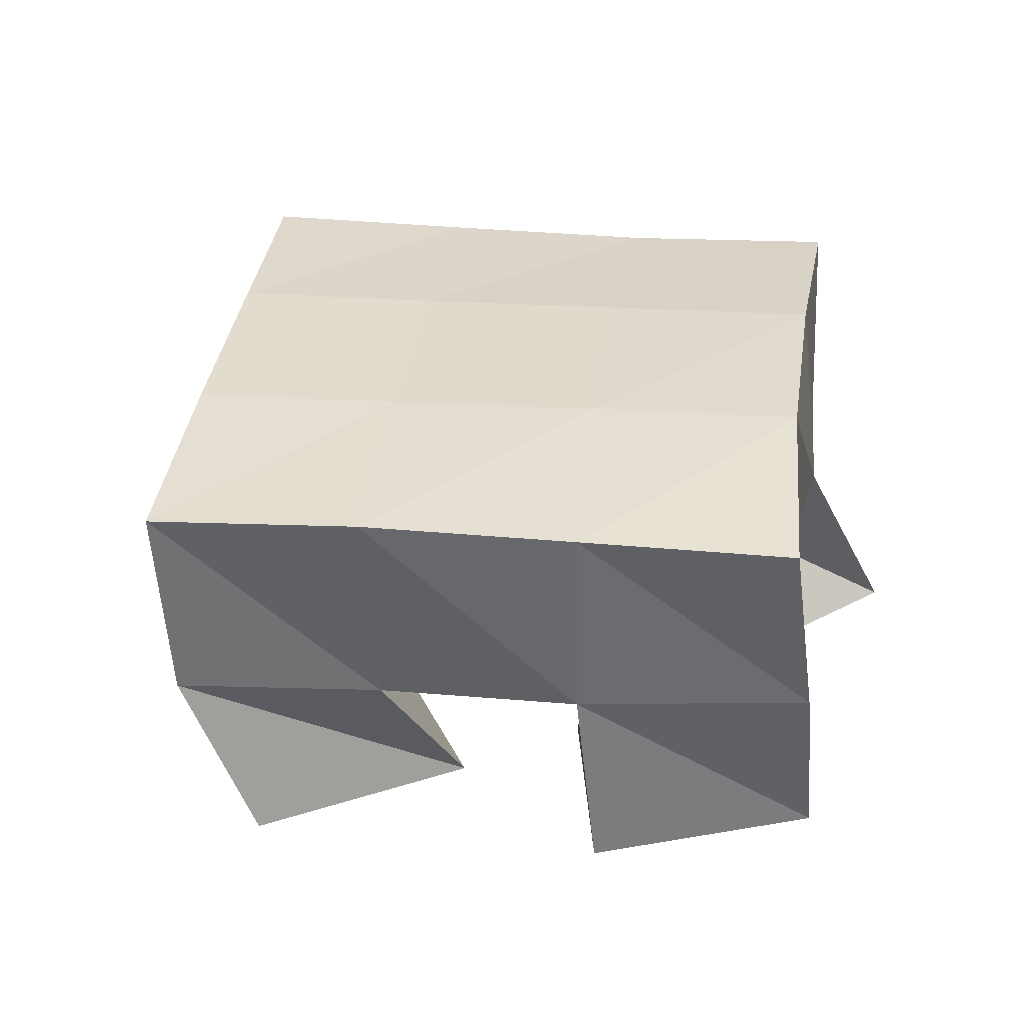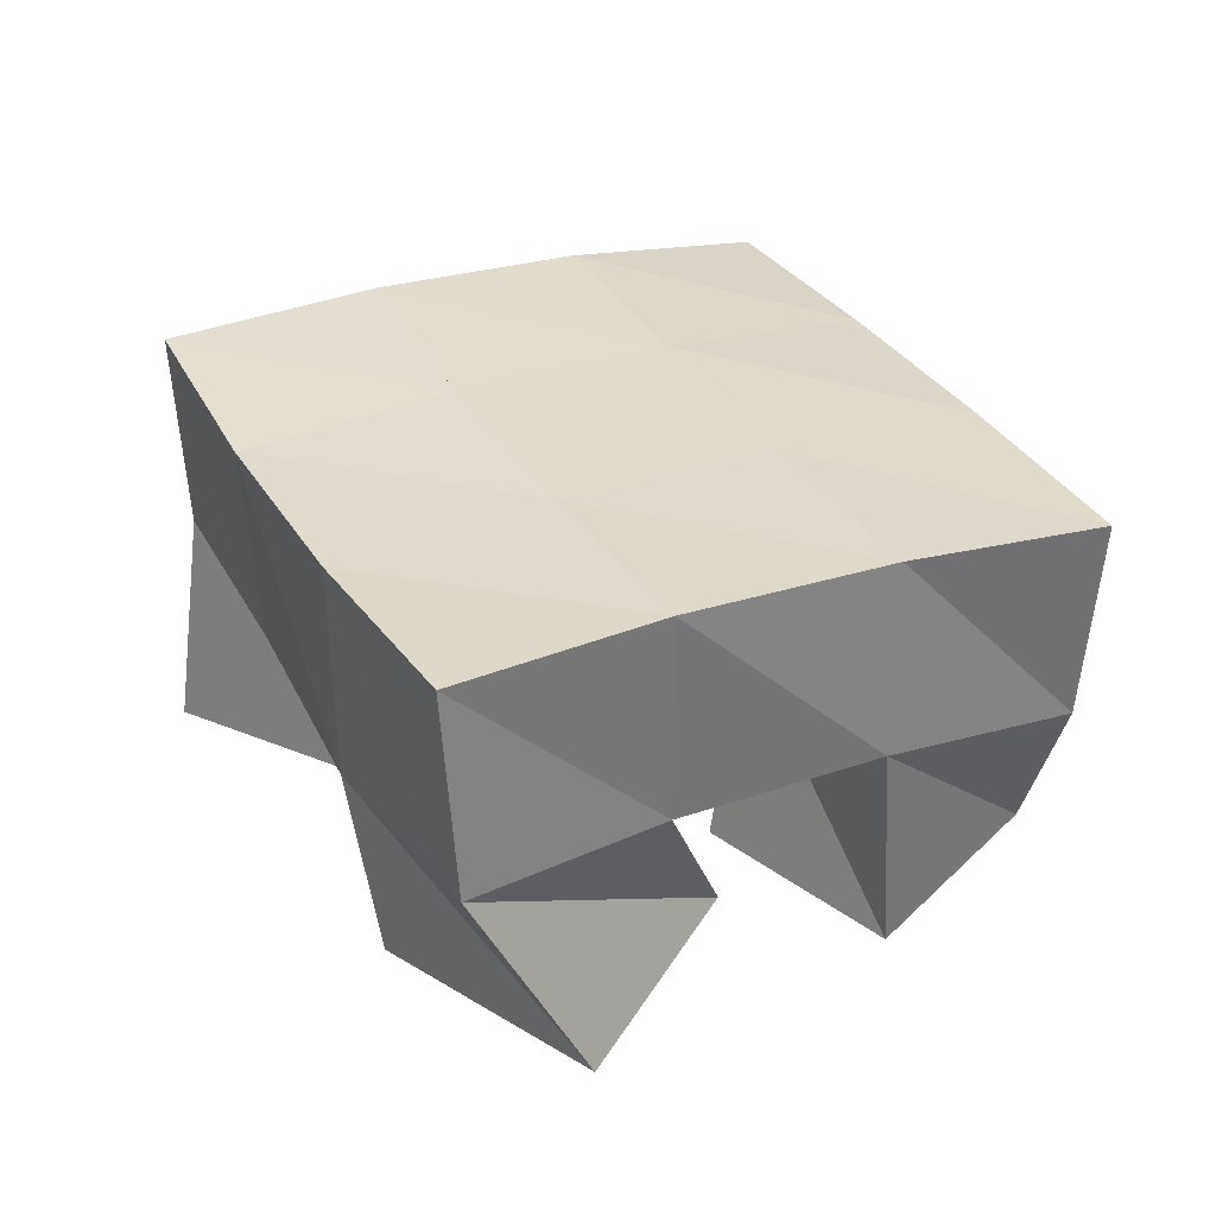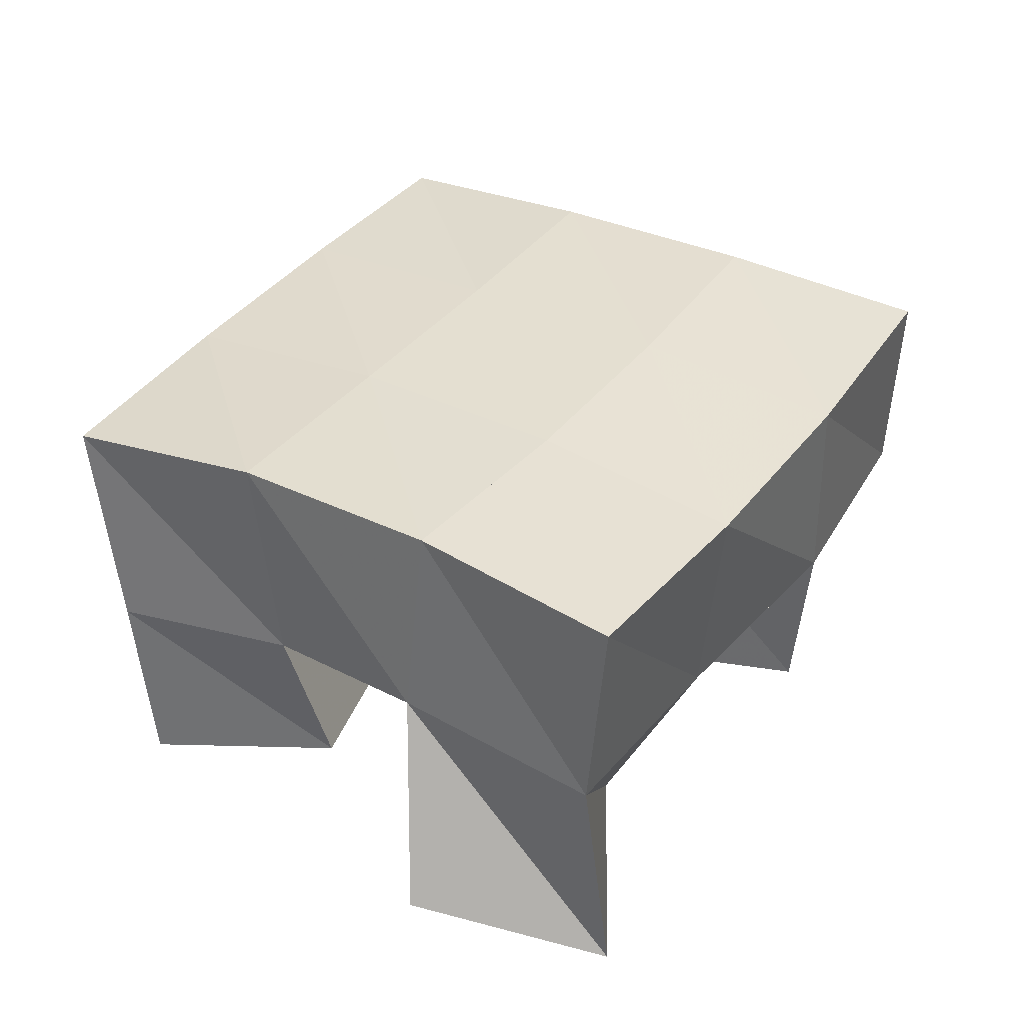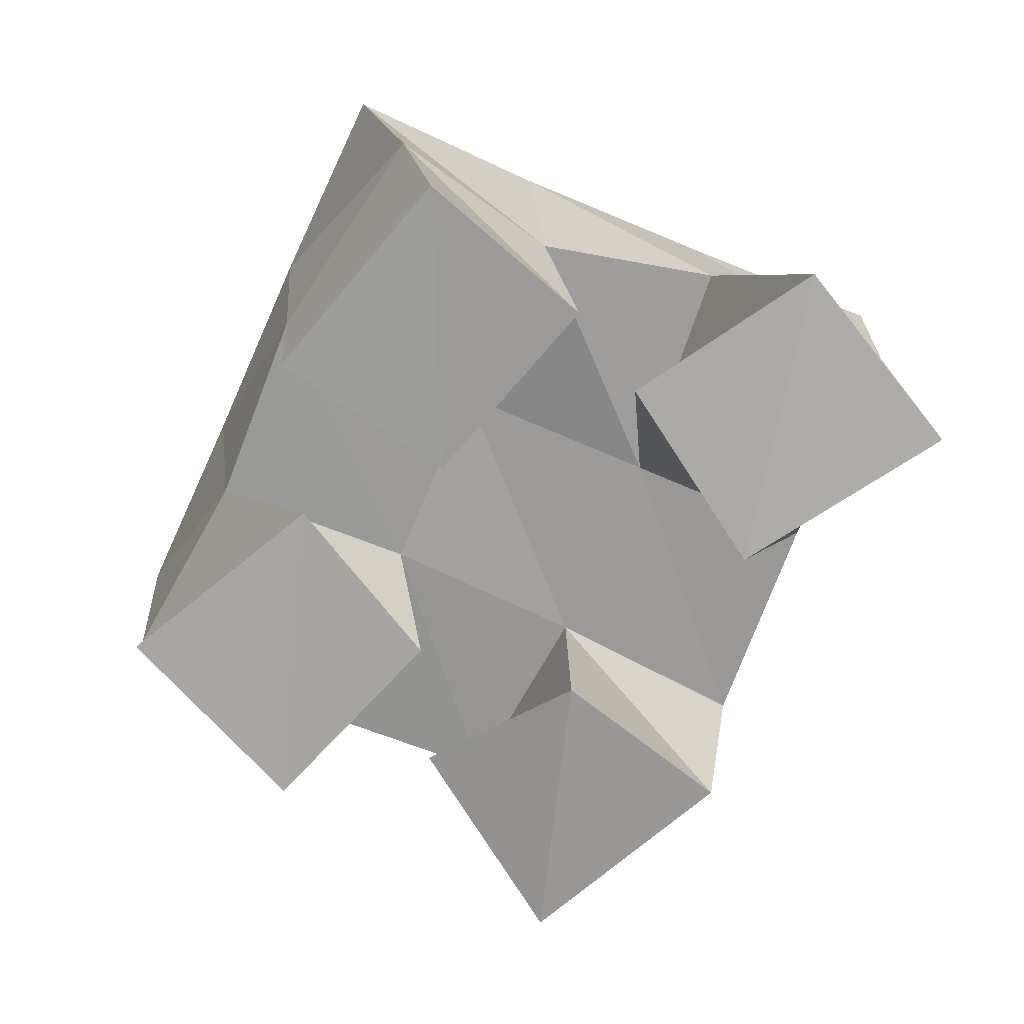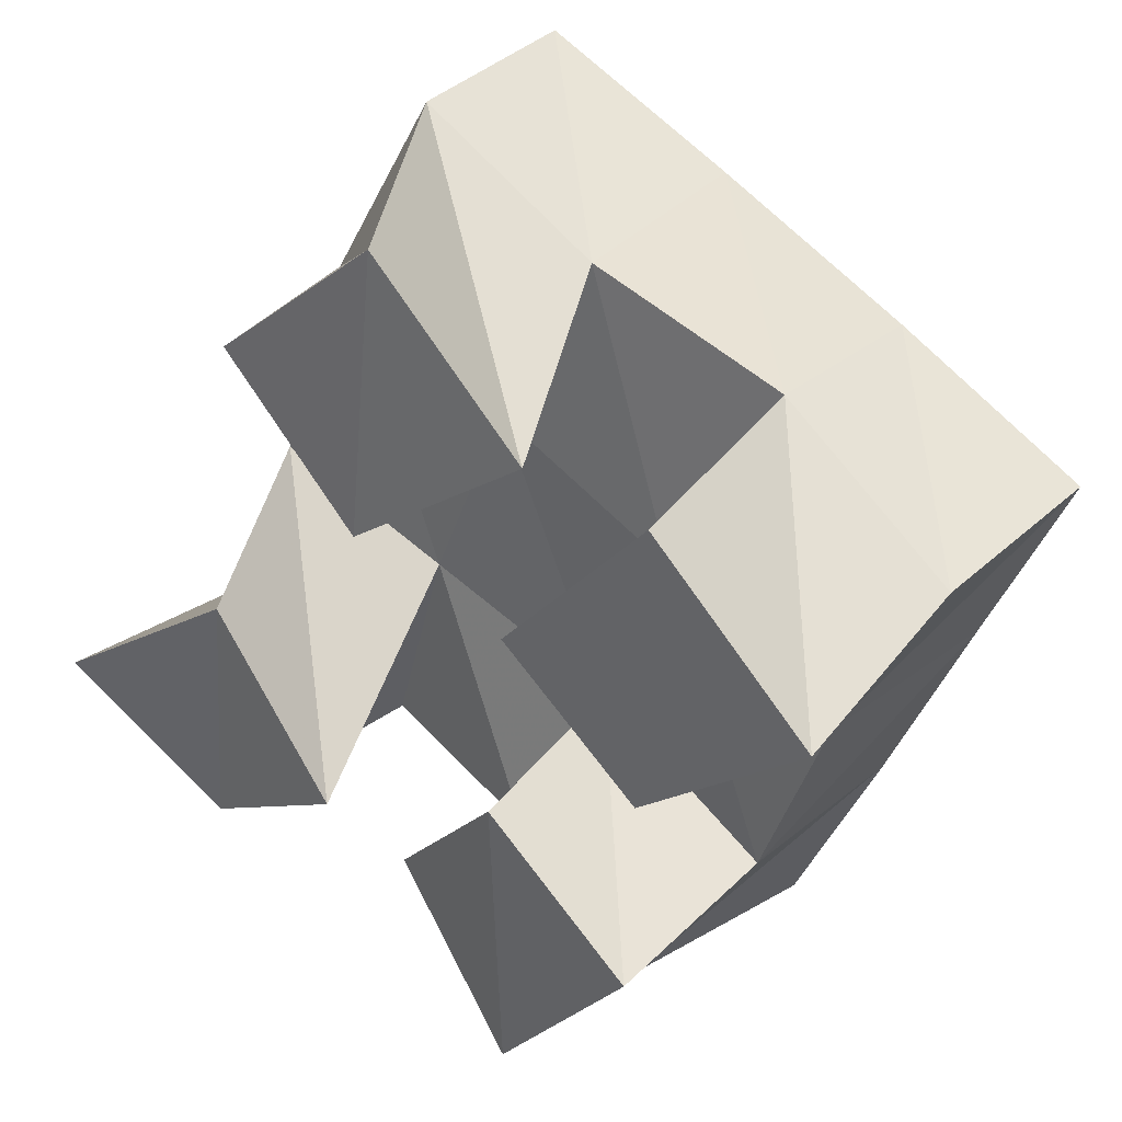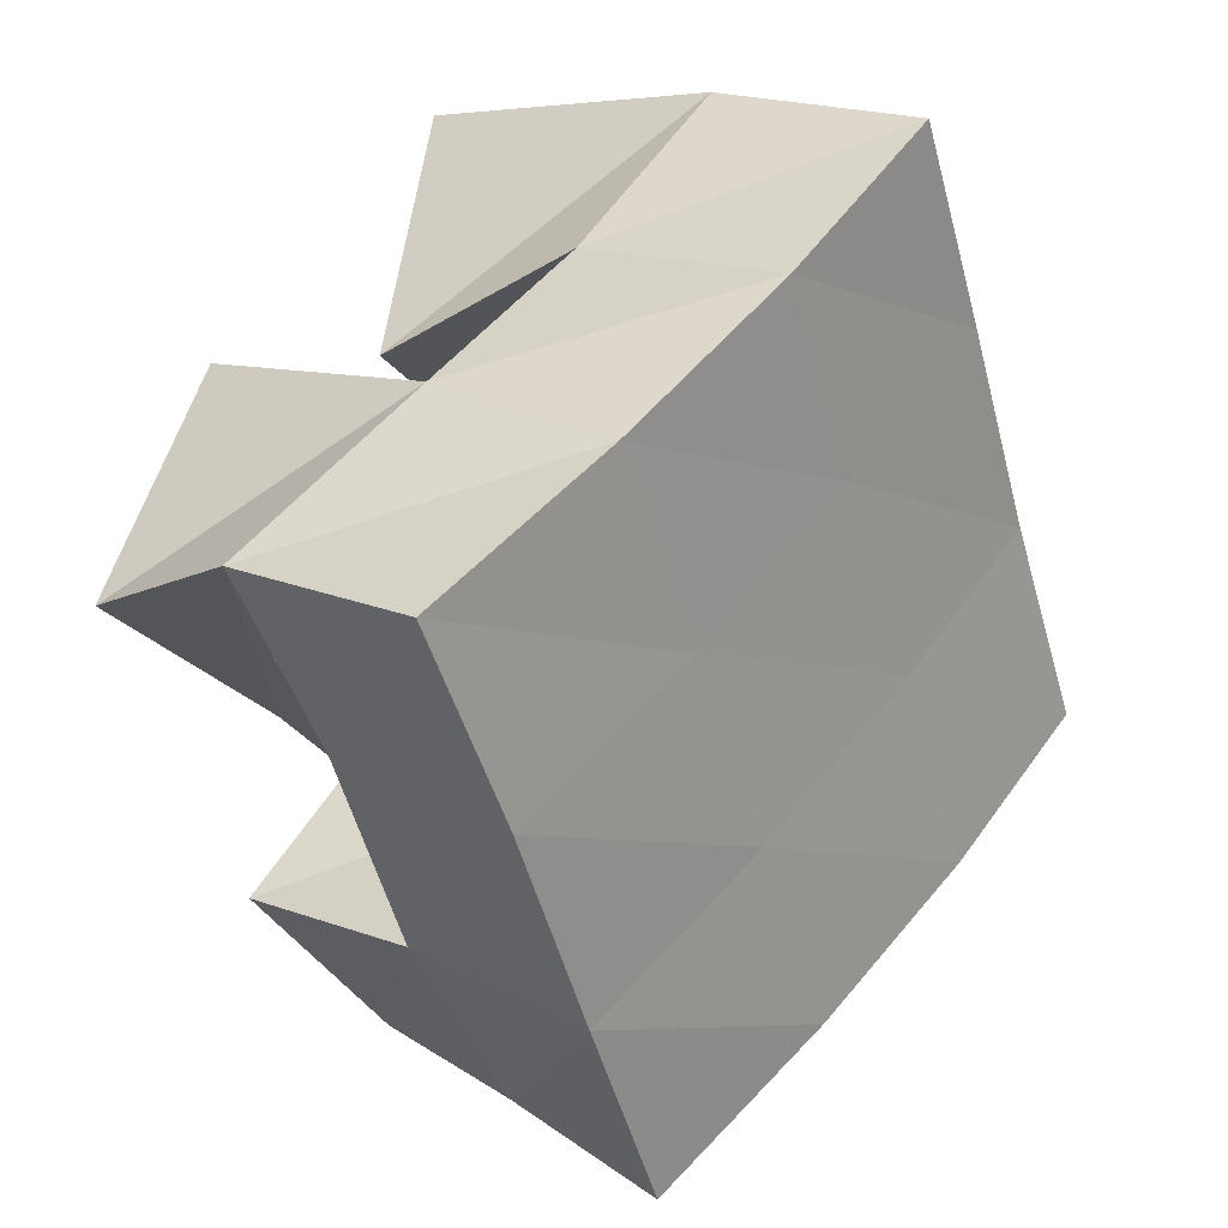
<metadata>
{"format":"obj","ext":"obj","renderer":"f3d","projection":"perspective","resolution":1024,"background":"white","views":[{"elev":32.0,"azim":122.1,"up":"+Y"},{"elev":32.8,"azim":-2.8,"up":"+Y"},{"elev":39.3,"azim":-123.2,"up":"+Y"},{"elev":-68.2,"azim":-179.9,"up":"+Y"},{"elev":32.3,"azim":35.9,"up":"+Z"},{"elev":19.0,"azim":128.4,"up":"+Z"}]}
</metadata>
<code>
v 2.42 0.1 -0.2431
v 2.427 0.1527 -0.2462
v 2.451 0.1129 -0.2802
v 2.471 0.1575 -0.2673
v 2.466 0.1018 -0.2115
v 2.447 0.1495 -0.199
v 2.493 0.1038 -0.2541
v 2.489 0.1514 -0.2168
v 2.545 0.1008 -0.1877
v 2.552 0.1499 -0.1928
v 2.573 0.1076 -0.2215
v 2.597 0.1442 -0.2132
v 2.58 0.1 -0.1489
v 2.577 0.1524 -0.1447
v 2.616 0.1035 -0.1876
v 2.621 0.1439 -0.1701
v 2.472 0.1041 -0.1459
v 2.465 0.1496 -0.1477
v 2.508 0.1004 -0.1769
v 2.508 0.1504 -0.1711
v 2.515 0.1 -0.11
v 2.489 0.1508 -0.1035
v 2.544 0.1099 -0.1529
v 2.531 0.1504 -0.128
v 2.506 0.114 -0.2704
v 2.514 0.1479 -0.2778
v 2.541 0.1046 -0.3036
v 2.549 0.1462 -0.3043
v 2.539 0.1032 -0.235
v 2.533 0.1534 -0.2359
v 2.576 0.1 -0.262
v 2.579 0.1467 -0.258
v 2.425 0.202 -0.243
v 2.471 0.2047 -0.2615
v 2.443 0.199 -0.1962
v 2.49 0.2021 -0.2153
v 2.464 0.1988 -0.1496
v 2.51 0.2006 -0.1704
v 2.486 0.1999 -0.1041
v 2.531 0.2003 -0.1262
v 2.518 0.2024 -0.2816
v 2.537 0.2007 -0.2367
v 2.557 0.1989 -0.1921
v 2.578 0.1977 -0.1477
v 2.562 0.1945 -0.3043
v 2.583 0.1949 -0.2592
v 2.604 0.1946 -0.2133
v 2.625 0.1921 -0.1684
f 1 2 4
f 3 1 4
f 2 6 8
f 4 2 8
f 6 5 7
f 8 6 7
f 5 1 3
f 7 5 3
f 8 7 3
f 4 8 3
f 2 1 5
f 6 2 5
f 9 10 12
f 11 9 12
f 10 14 16
f 12 10 16
f 14 13 15
f 16 14 15
f 13 9 11
f 15 13 11
f 16 15 11
f 12 16 11
f 10 9 13
f 14 10 13
f 17 18 20
f 19 17 20
f 18 22 24
f 20 18 24
f 22 21 23
f 24 22 23
f 21 17 19
f 23 21 19
f 24 23 19
f 20 24 19
f 18 17 21
f 22 18 21
f 25 26 28
f 27 25 28
f 26 30 32
f 28 26 32
f 30 29 31
f 32 30 31
f 29 25 27
f 31 29 27
f 32 31 27
f 28 32 27
f 26 25 29
f 30 26 29
f 2 33 34
f 4 2 34
f 33 35 36
f 34 33 36
f 35 6 8
f 36 35 8
f 6 2 4
f 8 6 4
f 36 8 4
f 34 36 4
f 33 2 6
f 35 33 6
f 6 35 36
f 8 6 36
f 35 37 38
f 36 35 38
f 37 18 20
f 38 37 20
f 18 6 8
f 20 18 8
f 38 20 8
f 36 38 8
f 35 6 18
f 37 35 18
f 18 37 38
f 20 18 38
f 37 39 40
f 38 37 40
f 39 22 24
f 40 39 24
f 22 18 20
f 24 22 20
f 40 24 20
f 38 40 20
f 37 18 22
f 39 37 22
f 4 34 41
f 26 4 41
f 34 36 42
f 41 34 42
f 36 8 30
f 42 36 30
f 8 4 26
f 30 8 26
f 42 30 26
f 41 42 26
f 34 4 8
f 36 34 8
f 8 36 42
f 30 8 42
f 36 38 43
f 42 36 43
f 38 20 10
f 43 38 10
f 20 8 30
f 10 20 30
f 43 10 30
f 42 43 30
f 36 8 20
f 38 36 20
f 20 38 43
f 10 20 43
f 38 40 44
f 43 38 44
f 40 24 14
f 44 40 14
f 24 20 10
f 14 24 10
f 44 14 10
f 43 44 10
f 38 20 24
f 40 38 24
f 26 41 45
f 28 26 45
f 41 42 46
f 45 41 46
f 42 30 32
f 46 42 32
f 30 26 28
f 32 30 28
f 46 32 28
f 45 46 28
f 41 26 30
f 42 41 30
f 30 42 46
f 32 30 46
f 42 43 47
f 46 42 47
f 43 10 12
f 47 43 12
f 10 30 32
f 12 10 32
f 47 12 32
f 46 47 32
f 42 30 10
f 43 42 10
f 10 43 47
f 12 10 47
f 43 44 48
f 47 43 48
f 44 14 16
f 48 44 16
f 14 10 12
f 16 14 12
f 48 16 12
f 47 48 12
f 43 10 14
f 44 43 14

</code>
